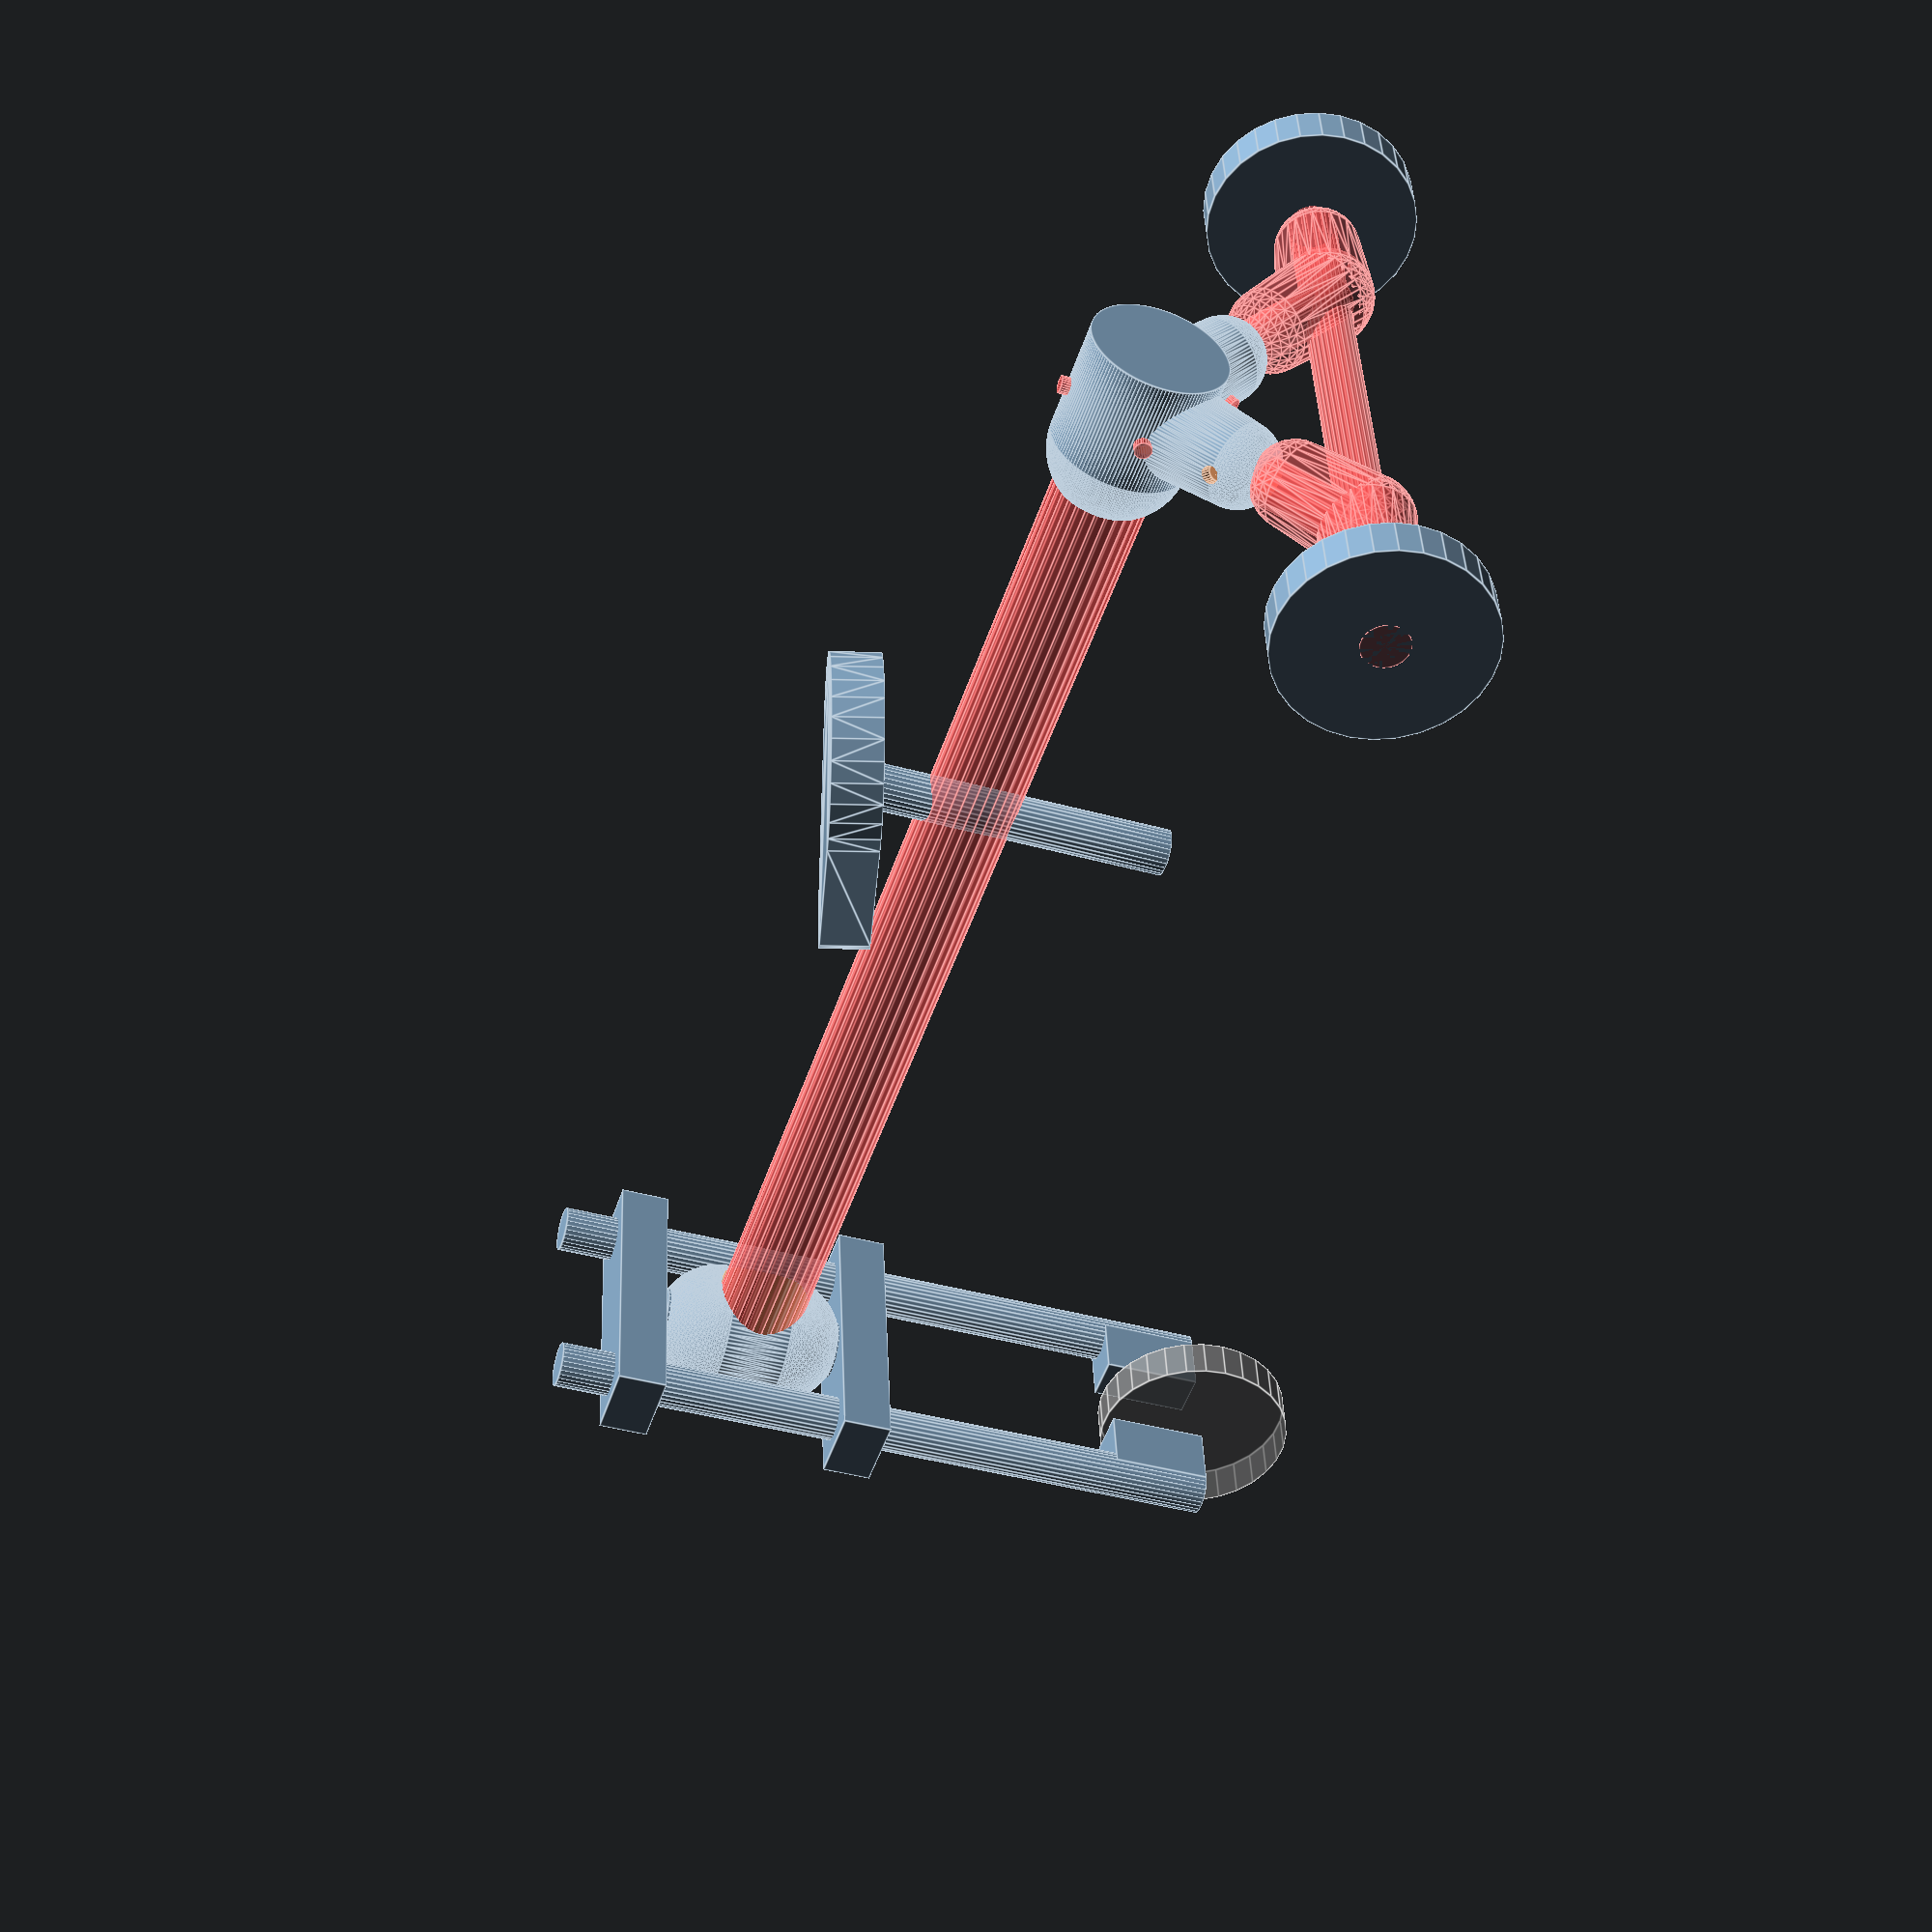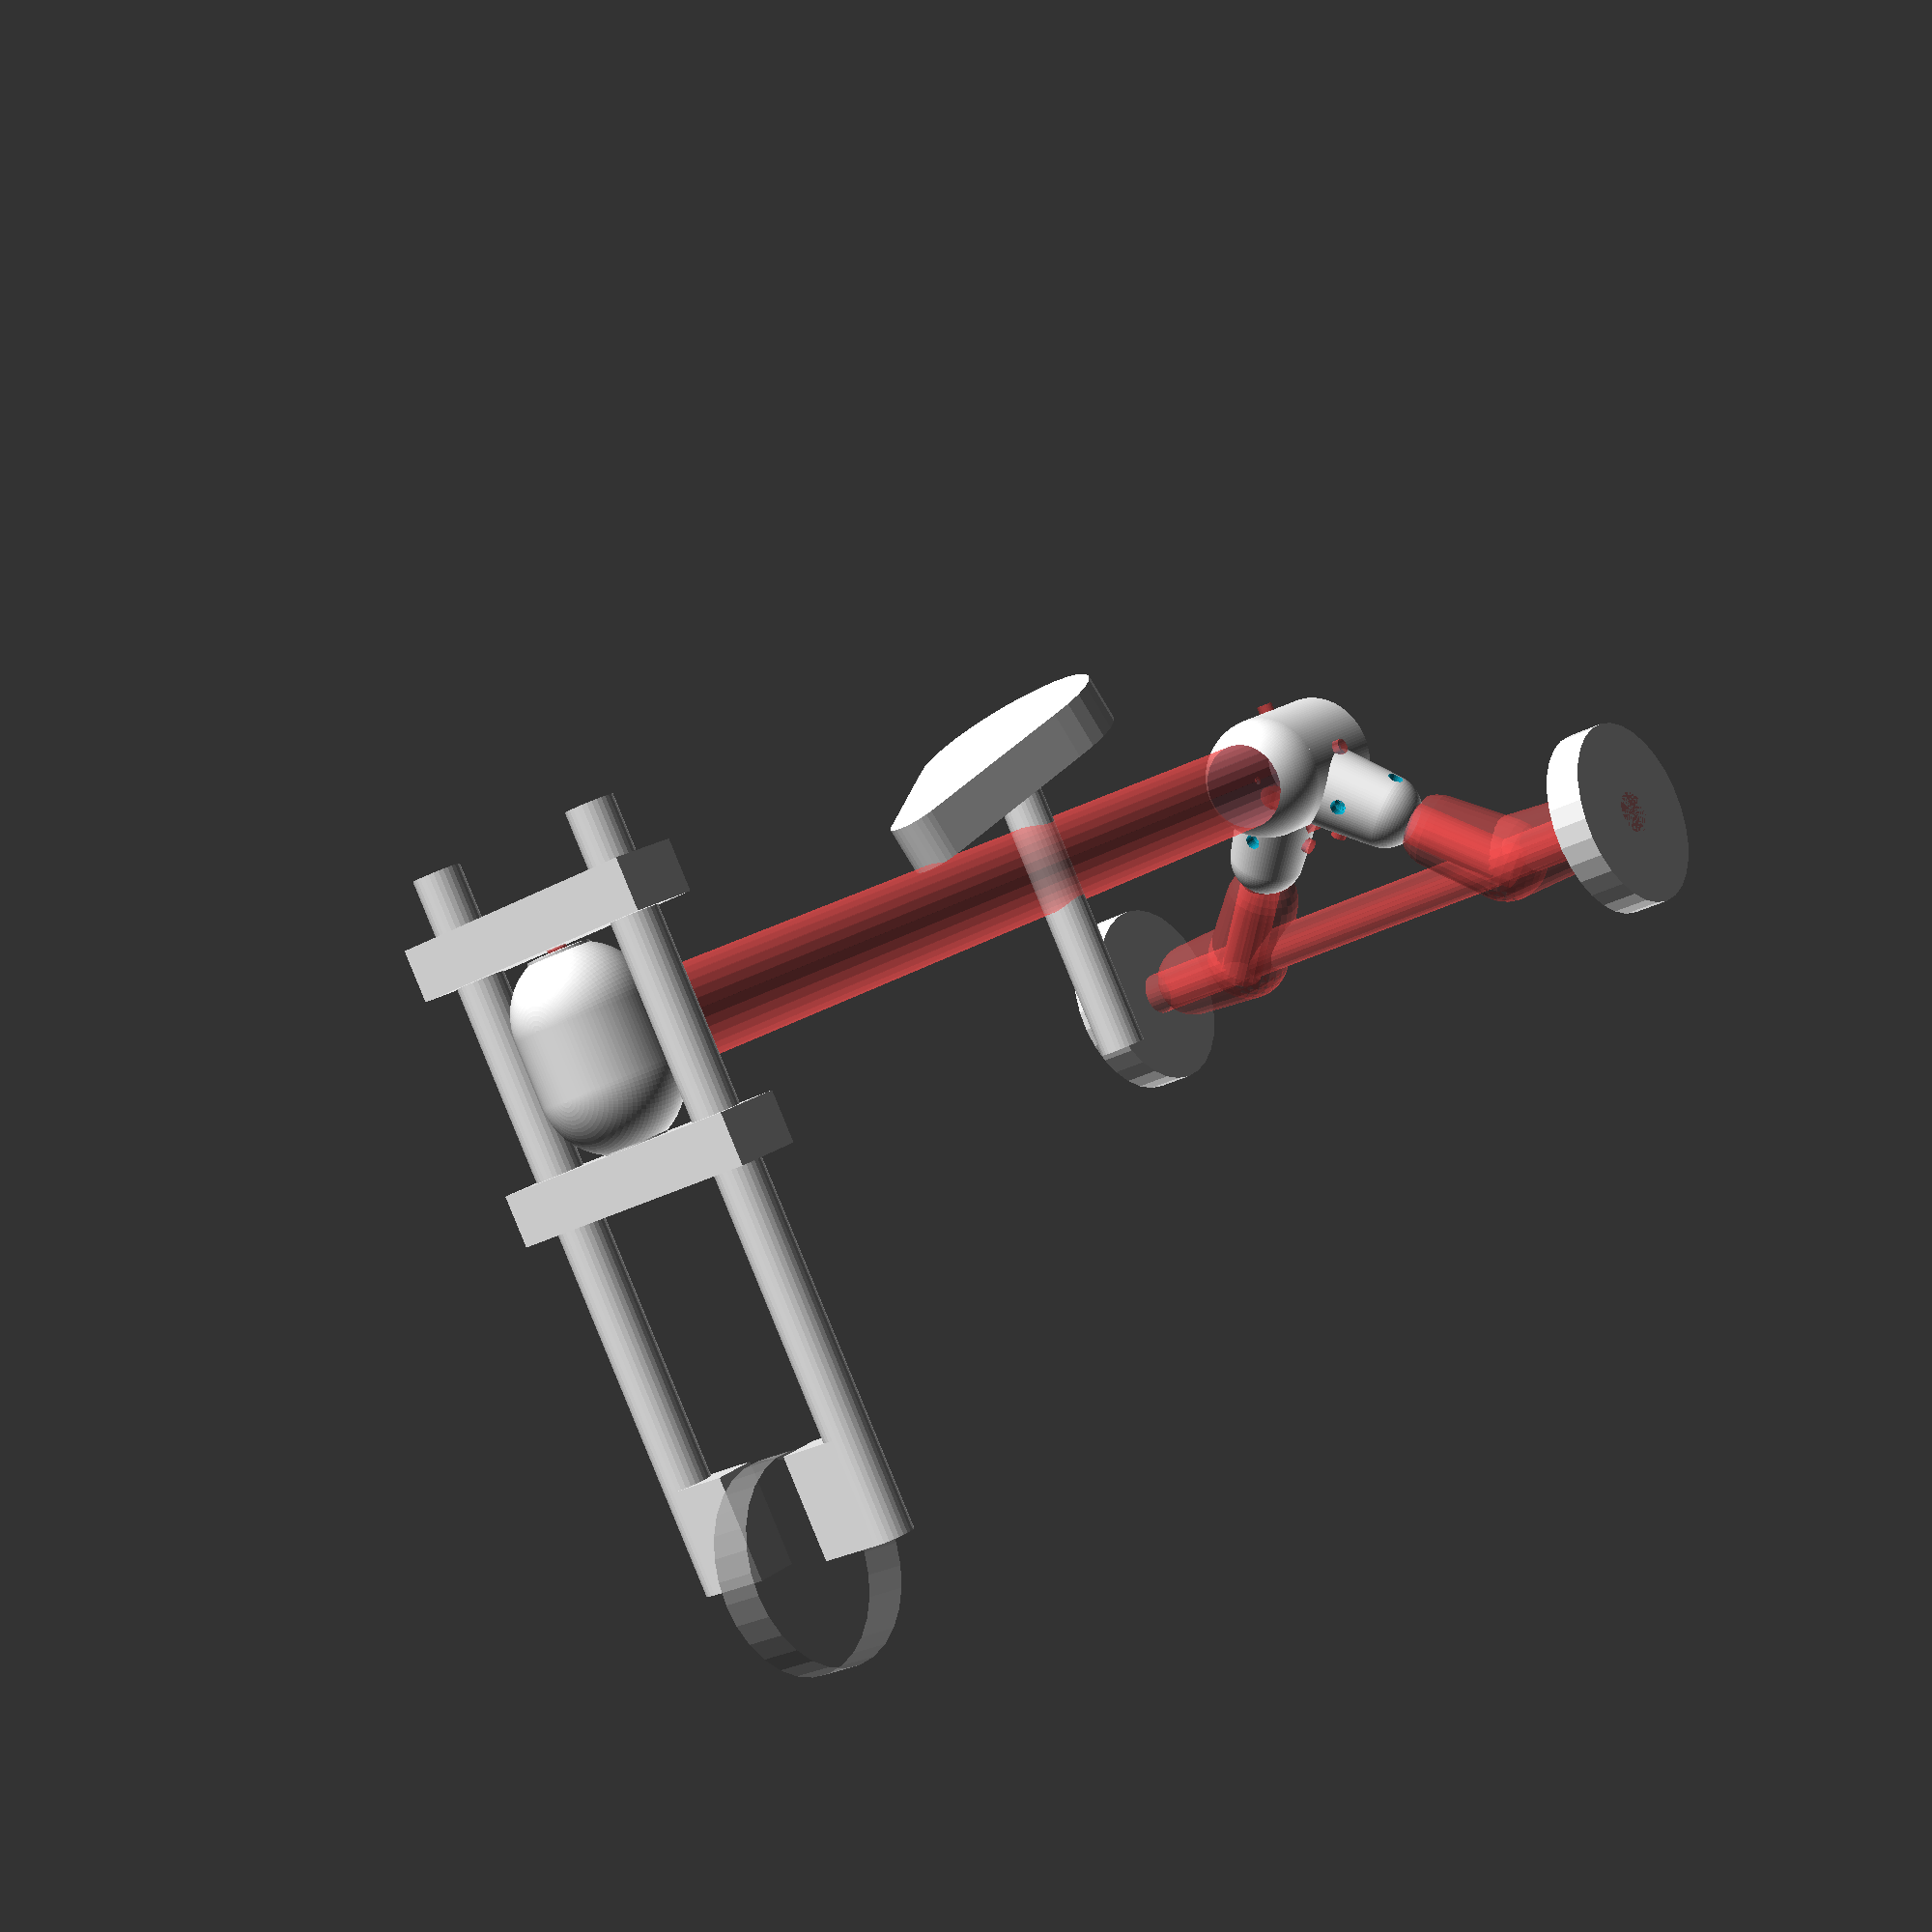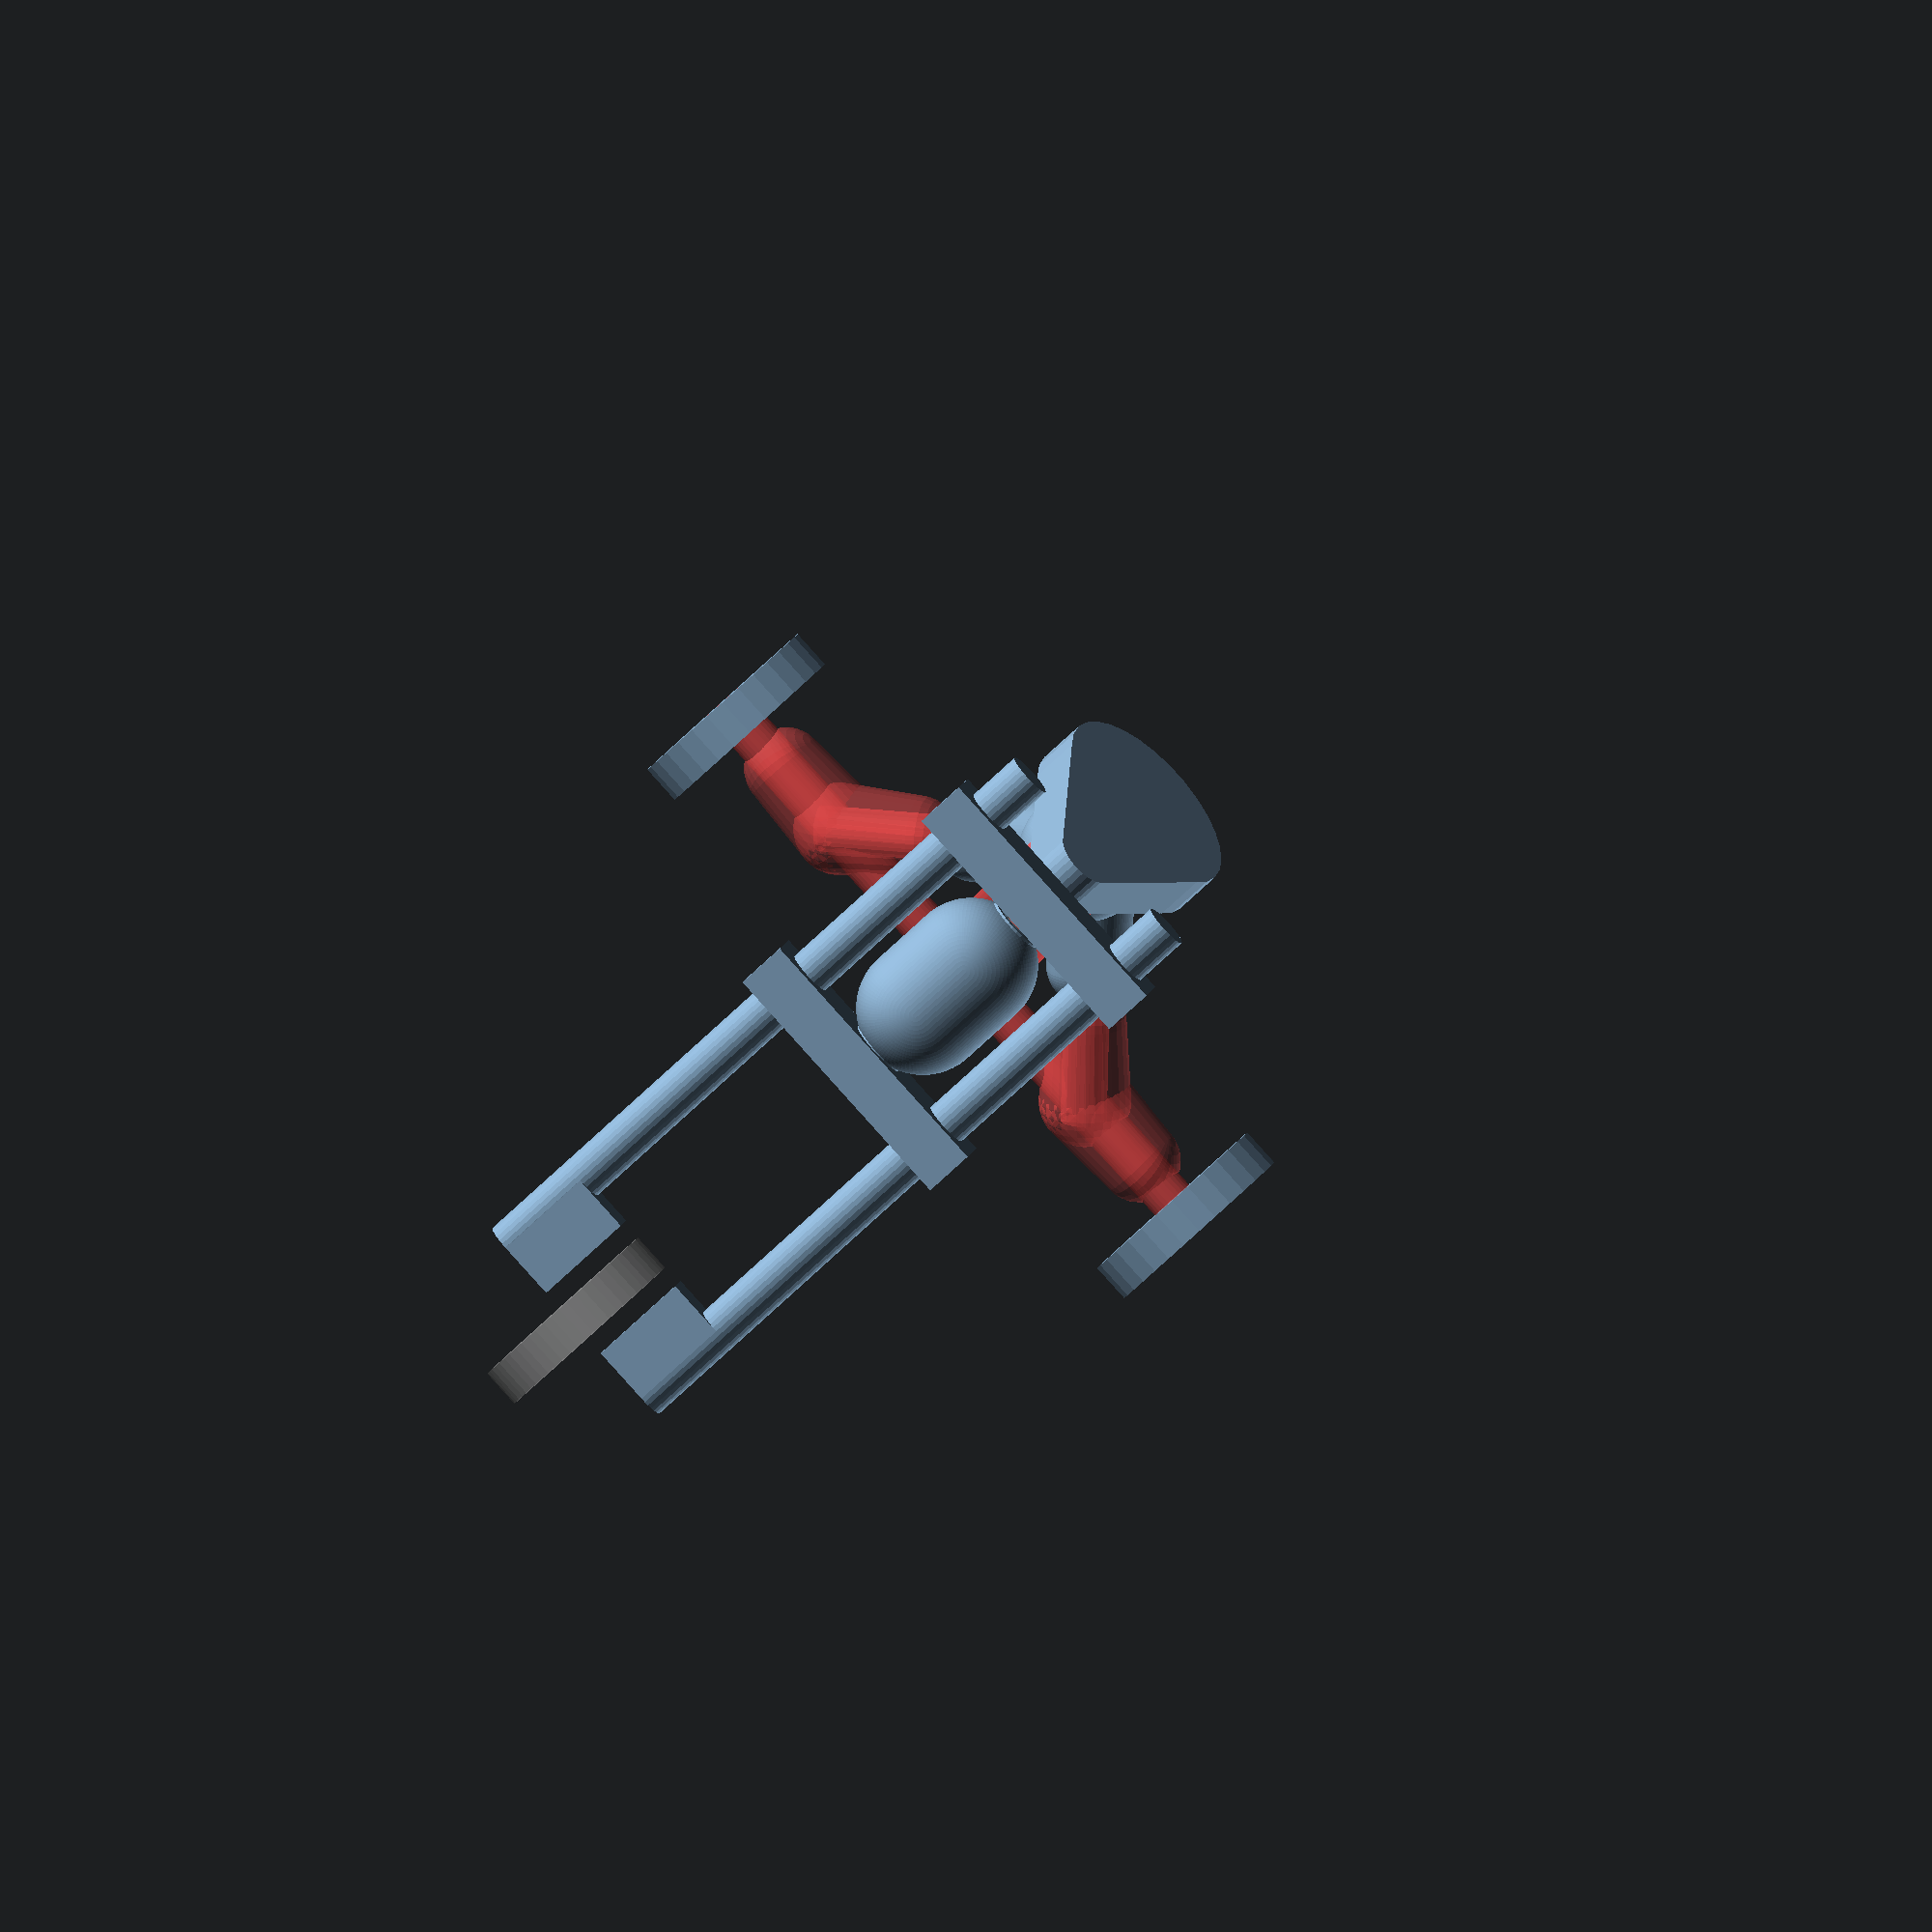
<openscad>
mainRod_dia = 45.8;
structRod_dia = 22.8;
structRod_len = 120;
rearAxisRod_len = 350;
wheel_dia = 100;
wheel_thick = 20;


module screw() {
	base_thikness = 8;
	screw_radius = 2.1;
	$fn = 24;
	cylinder(r=screw_radius, h=3);
	translate([0, 0, 3])
	cylinder(r1=screw_radius, r2=screw_radius*2, h=2);
	translate([0, 0, 5])
	cylinder(r=screw_radius*2, h=base_thikness +2);
}
module axleJoint() {
	difference() {
		#union() {
			rotate([0, 45, 0])
			hull() {
				sphere(d=mainRod_dia);
				translate([0, 0, 40])
				sphere(d=mainRod_dia-5);
			}
			hull() {
				sphere(d=mainRod_dia);
				translate([-40, 0, 0])
				sphere(d=mainRod_dia-5);
			}
		}
		rotate([0, 40, 0])
		cylinder(d=structRod_dia, h=80);
		rotate([0, 90, 0])
		translate([0, 0, -70])
		cylinder(d=structRod_dia, h=120);
	}

}
module sphericalRearHub() {
	rotate([-90, 0, 0])
	difference() {
		$fn=96;
		sphere(45);
		translate([0, 0, -20])
		rotate([15, 0, 0])
		cylinder(d=45, h=200);
		translate([0, -13, 0])
		rotate([0, 90, 45])
		cylinder(d=22.6, h=200);
		mirror()
		translate([0, -13, 0])
		rotate([0, 90, 45])
		cylinder(d=22.6, h=200);
	};
	rotate([-90, 0, 0]) {
		#translate([0, -13, 0])
		rotate([0, 95, 45])
		cylinder(d=22.6, h=200);
		#mirror()
		translate([0, -13, 0])
		rotate([0, 95, 45])
		cylinder(d=22.6, h=200);
	}

}
module rearHub() {
	rotate([15, 0, 0])
	difference() {
		union() {
			cylinder(d=mainRod_dia + 20, h=mainRod_dia + 10, $fn=128);

			$fn=80;
			rotate([80, 0, 45])
			translate([0, 22.5, 23])
			difference() {
				hull() {
					sphere(d=mainRod_dia);
					translate([0, 0, 40])
					sphere(d=mainRod_dia - 5);
				}
				rotate([90, 0, 0])
				translate([0, 20, 10])
				screw();

				rotate([0, 90, 0])
				translate([-40, 0, 10])
				screw();

				rotate([0, -90, 0])
				translate([20, 0, 10])
				#screw();
			}

			mirror()
			rotate([80, 0, 45])
			translate([0, 22.5, 23])
			difference() {
				hull() {
					sphere(d=mainRod_dia);
					translate([0, 0, 40])
					sphere(d=mainRod_dia - 5);
				}
				rotate([90, 0, 0])
				translate([0, 20, 10])
				screw();

				rotate([0, 90, 0])
				translate([-40, 0, 10])
				screw();

				rotate([0, -90, 0])
				translate([20, 0, 10])
				#screw();
			}


			sphere(r=(mainRod_dia + 20) / 2, , $fn=128);
		}
		rotate([80, 0, 45])
		translate([0, 22.5, 23])
		#cylinder(d=structRod_dia, h=structRod_len);
		mirror()
		rotate([80, 0, 45])
		translate([0, 22.5, 23])
		#cylinder(d=structRod_dia, h=structRod_len);

		translate([0, 0, -605])
		cylinder(d = mainRod_dia, h=mainRod_dia + 600);

		rotate([90, 0, 0])
		translate([0, 25, 22])
		#screw();
		rotate([-90, 0, 0])
		translate([0, -25, 22])
		#screw();
		rotate([-90, 0, 90])
		translate([0, -25, 22])
		#screw();
		rotate([-90, 0, -90])
		translate([0, -25, 22])
		#screw();
	}

}
module rearAxis() {
	rotate([0, 90, 0])
	translate([-22.5, -100, -rearAxisRod_len/2])
	#cylinder(d=structRod_dia, h=rearAxisRod_len);

	rotate([0, 90, 0])
	translate([-22.5, -100, -rearAxisRod_len/2])
	cylinder(d=wheel_dia, h=wheel_thick);

	mirror()
	rotate([0, 90, 0])
	translate([-22.5, -100, -rearAxisRod_len/2])
	cylinder(d=wheel_dia, h=wheel_thick);
}
module frontHub() {
	translate([0, 50, 0])
	cylinder(d=structRod_dia, h=350);
	translate([0, -50, 0])
	cylinder(d=structRod_dia, h=350);

	translate([-structRod_dia/2, -50, 0])
	cube([structRod_dia, 30, 50]);


	translate([-structRod_dia/2, 50-30, 0])
	cube([structRod_dia, 30, 50]);

	translate([0, 0, 310])
	cube([structRod_dia + 15, 100 + structRod_dia + 15, 25], center=true);
	translate([0, 0, 190])
	cube([structRod_dia + 15, 100 + structRod_dia + 15, 25], center=true);

	// Wheel
	%rotate([90, 0, 0])
	cylinder(d=100, h=20, center=true);

	// Hub
	translate([0, 0, 232.5])
	rotate([0, 0, 180])
	difference() {
		union() {
			rotate([0, 90, 0])
			hull() {
				sphere(d=mainRod_dia + 20, $fn=96);
				translate([-32.5, 0, 0])
				sphere(d=mainRod_dia + 20, $fn=96);
			}
			// Bearing base
			translate([0, 0, 58])
			cylinder(r=15, h=10, center=true);
			translate([0, 0, -25.5])
			cylinder(r=15, h=10, center=true);
		}
		// Bearing sockets
		translate([0, 0, 61])
		cylinder(r=11.3, h=15, center=true);
		translate([0, 0, -28.5])
		cylinder(r=11.3, h=15, center=true);

		// central rod hole
		rotate([0, 90, 0])
		translate([-16.25, 0,-20])
		cylinder(d=mainRod_dia + 0.6, h=100);

		// central axis hole
		translate([0, 0, -32.5])
		#cylinder(d=8 + 1, h=100);
	}

}
module seat() {
	hull() {
		cylinder(d=30, h=25);
		translate([0, -100, 0])
		cylinder(d=100, h=25);
	}
	translate([0, -45, -140])
	rotate([15, 0, 0])
	cylinder(d=structRod_dia, h=150);
}

rotate([90, 0, 0])
{
	rearHub();
	rotate([15, 0, 0])
	translate([0, 0, -605])
	#cylinder(d = mainRod_dia, h=mainRod_dia + 600);
	translate([0, 0, 0])
	rearAxis();
}

translate([-90, -25, -100])
axleJoint();

mirror()
translate([-90, -25, -100])
axleJoint();

translate([0, 280, 100])
seat();

translate([0, 630, -88])
rotate([0,-15,90])
frontHub();

</openscad>
<views>
elev=193.4 azim=54.1 roll=94.0 proj=p view=edges
elev=75.4 azim=210.9 roll=30.7 proj=p view=wireframe
elev=56.0 azim=204.3 roll=317.3 proj=o view=wireframe
</views>
